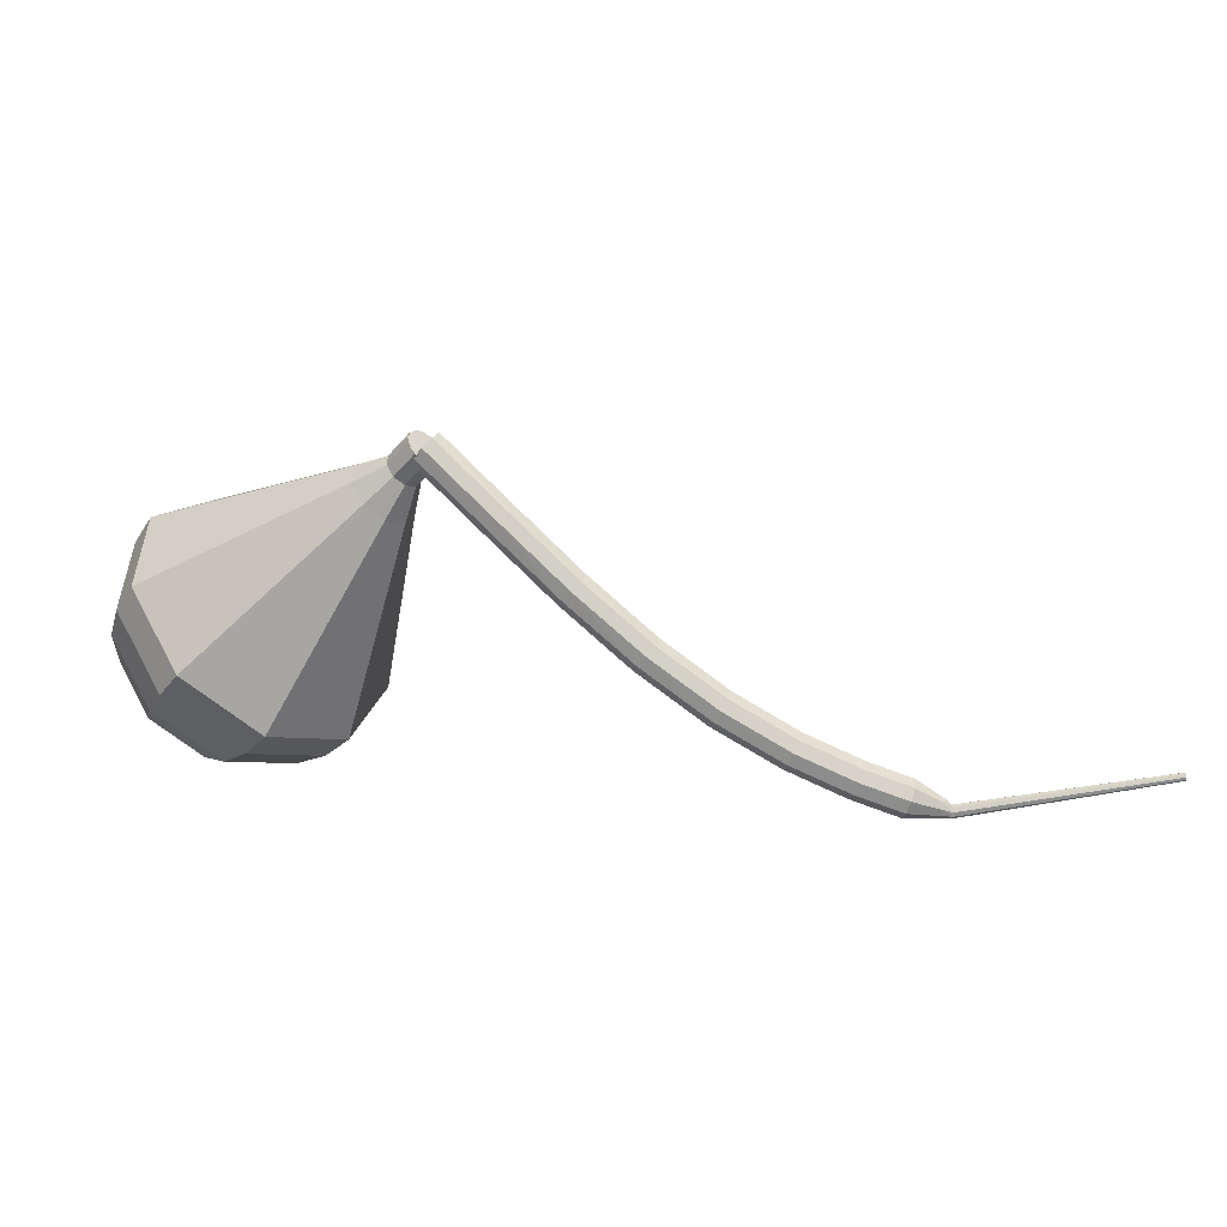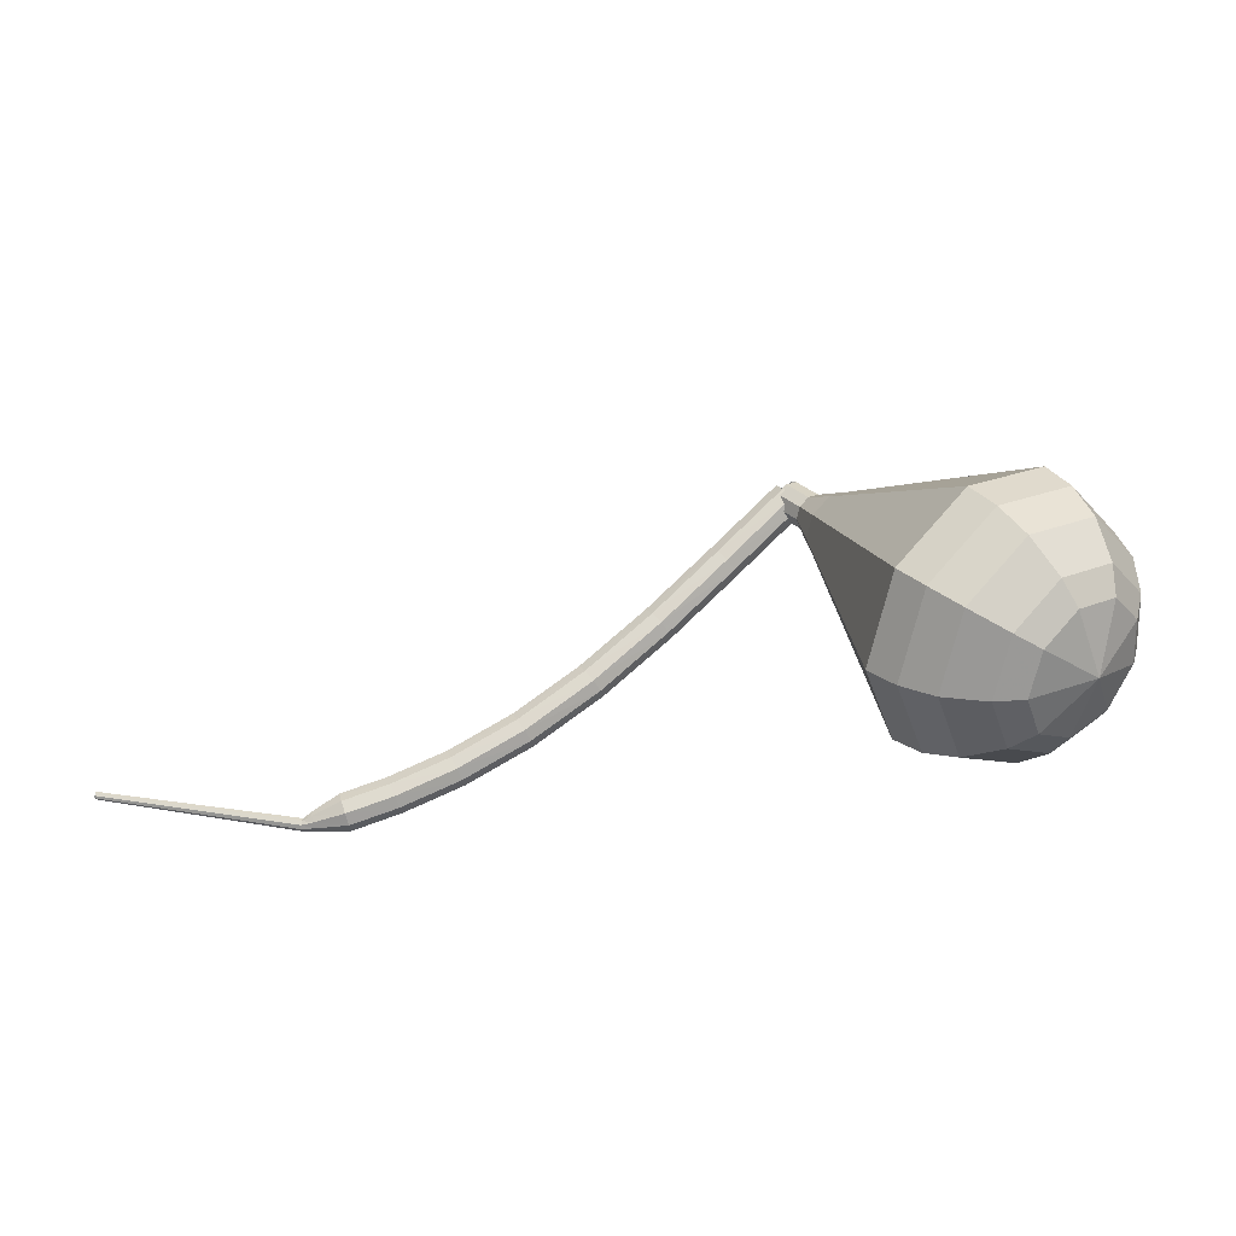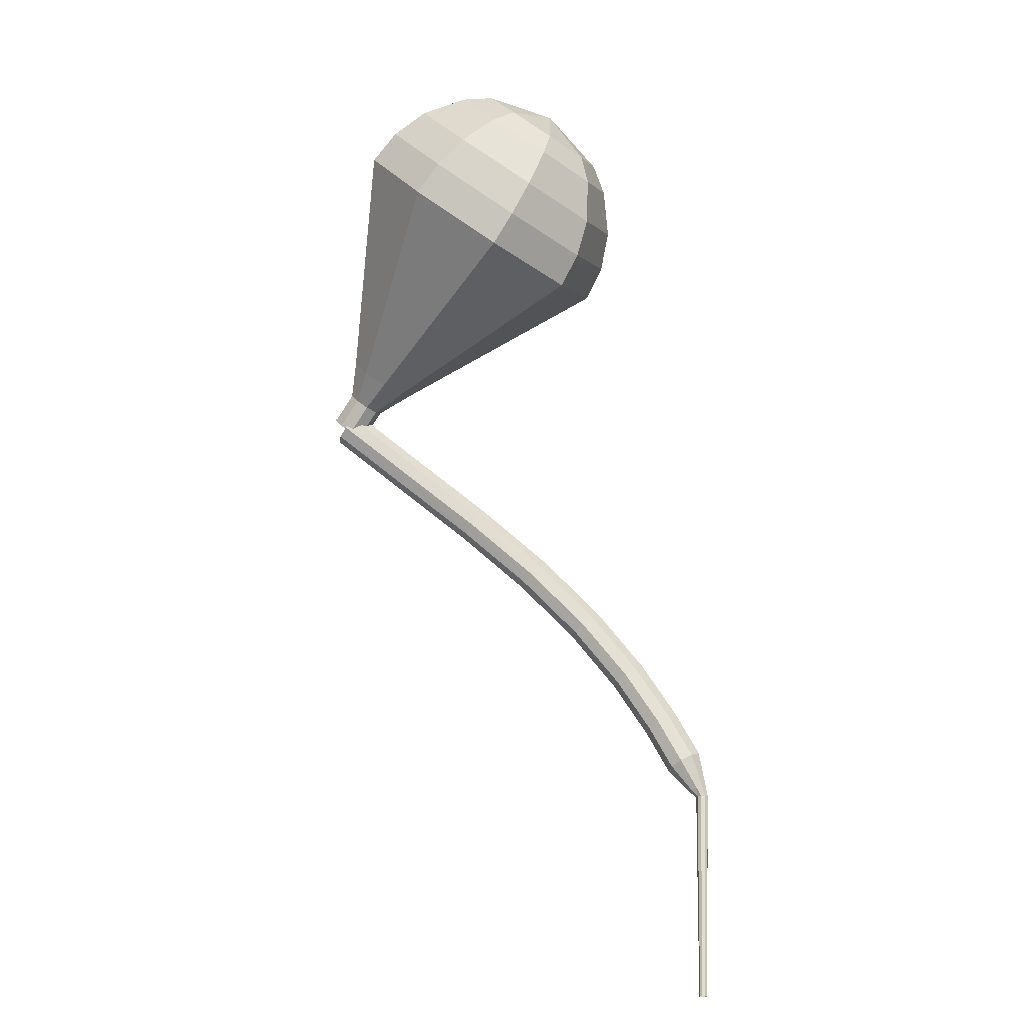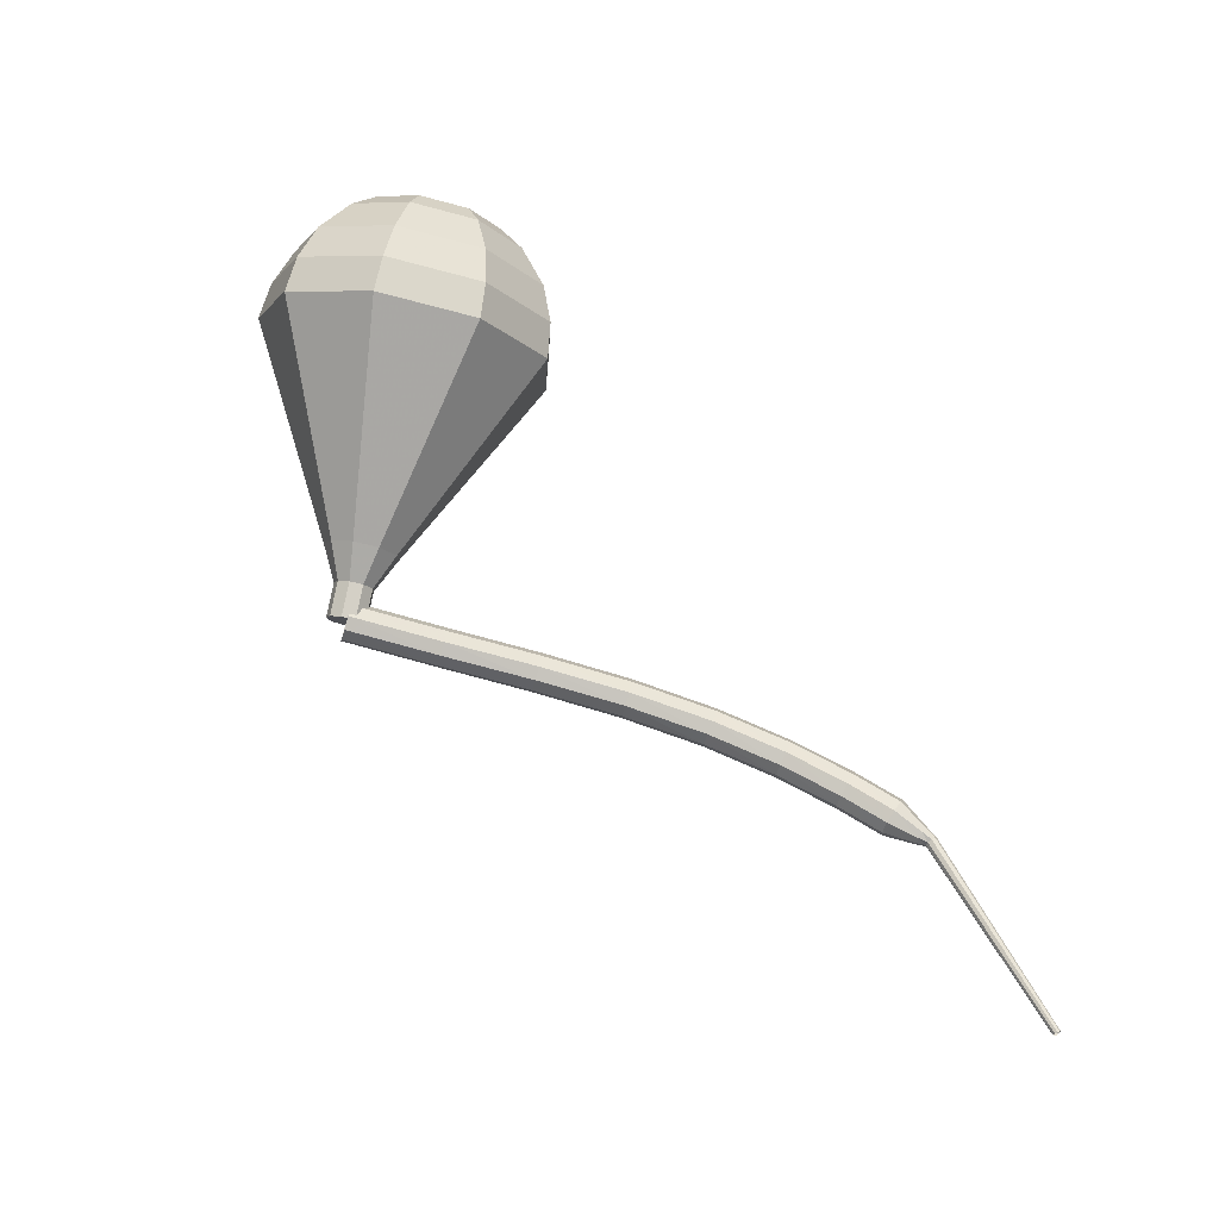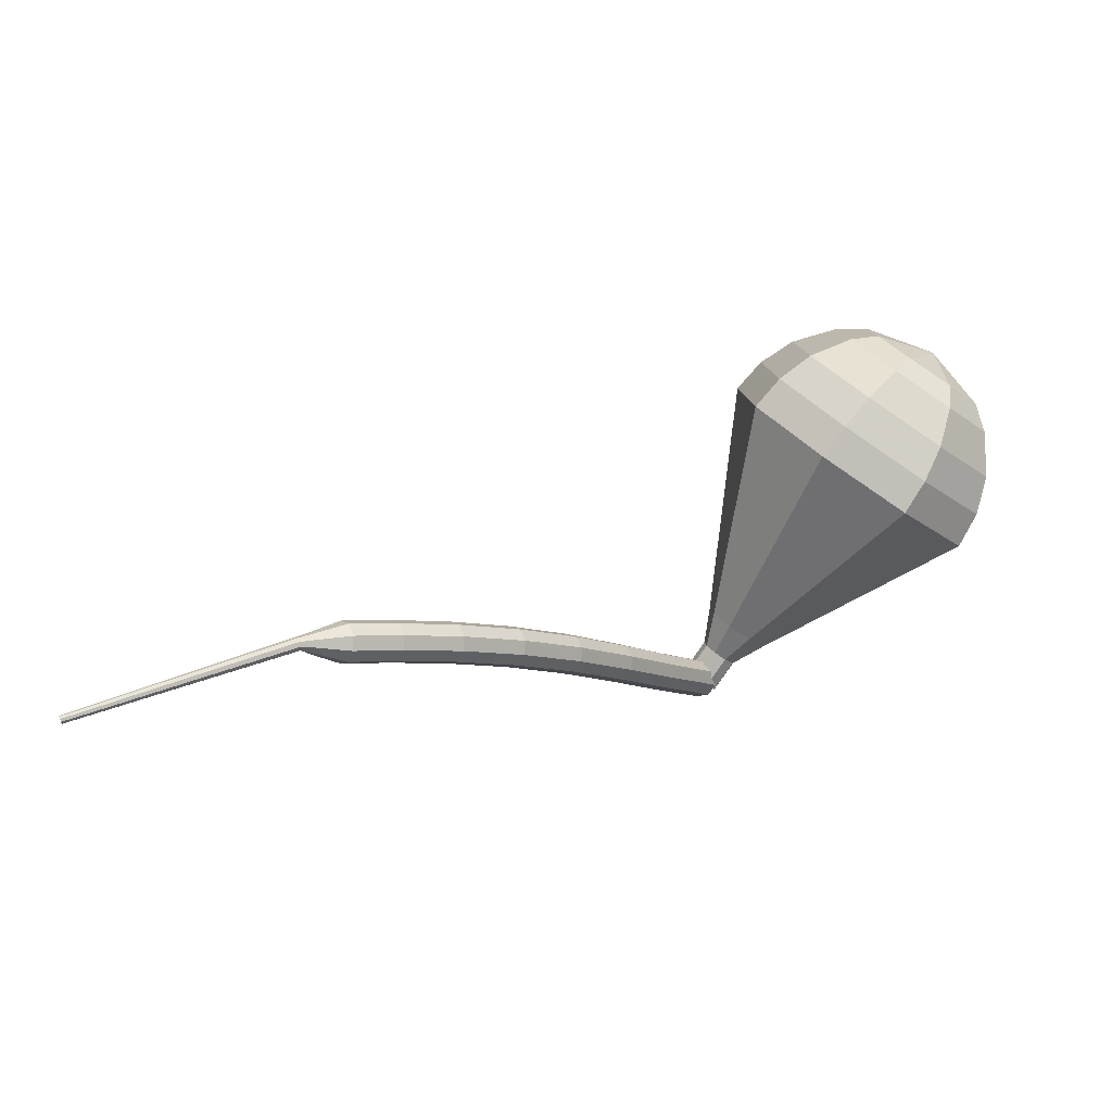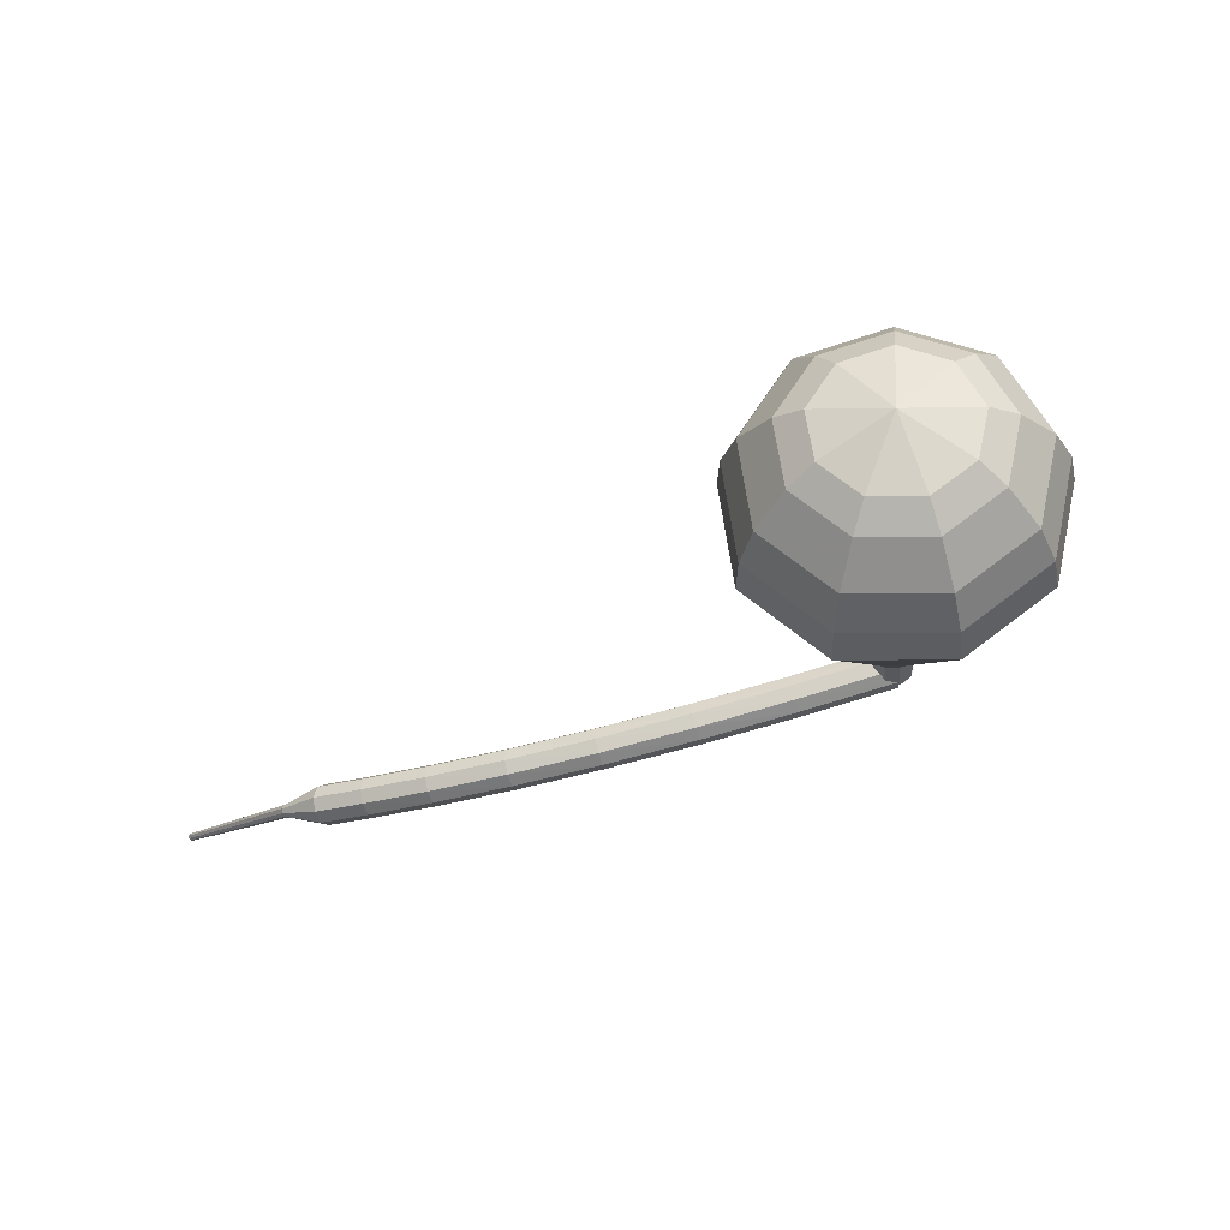
<metadata>
{"format":"obj","ext":"obj","renderer":"f3d","projection":"perspective","resolution":1024,"background":"white","views":[{"elev":5.8,"azim":-16.9,"up":"+Z"},{"elev":-19.7,"azim":164.5,"up":"+Z"},{"elev":49.1,"azim":81.7,"up":"+Y"},{"elev":35.8,"azim":50.1,"up":"+Y"},{"elev":-27.4,"azim":168.3,"up":"+Y"},{"elev":11.8,"azim":-137.2,"up":"+Y"}]}
</metadata>
<code>
g tube1
v 211.9 110.9 187.7
v 211.6 111.3 187.3
v 211.6 111.9 187
v 211.9 112.5 187.1
v 212.5 112.8 187.5
v 212.9 112.6 188
v 213.1 112 188.4
v 212.9 111.4 188.5
v 212.4 110.9 188.2
v 211.9 110.9 187.7
v 215.1 109.6 184.4
v 214.8 109.9 184
v 214.8 110.6 183.7
v 215.1 111.2 183.8
v 215.6 111.4 184.2
v 216.1 111.3 184.7
v 216.2 110.7 185.1
v 216 110.1 185.1
v 215.6 109.6 184.9
v 215.1 109.6 184.4
v 218.3 108.3 181.2
v 218 108.7 180.7
v 218 109.3 180.4
v 218.3 109.9 180.5
v 218.8 110.2 180.9
v 219.2 110 181.4
v 219.4 109.5 181.8
v 219.2 108.8 181.9
v 218.8 108.4 181.6
v 218.3 108.3 181.2
v 221.6 107.1 178.2
v 221.3 107.5 177.7
v 221.3 108.1 177.4
v 221.6 108.7 177.5
v 222 109 177.9
v 222.4 108.9 178.4
v 222.6 108.4 178.8
v 222.4 107.7 178.9
v 222 107.2 178.7
v 221.6 107.1 178.2
v 224.9 106 175.6
v 224.6 106.3 175.1
v 224.6 107 174.8
v 224.9 107.6 174.9
v 225.3 107.9 175.3
v 225.7 107.8 175.9
v 225.8 107.3 176.3
v 225.7 106.6 176.4
v 225.3 106.1 176.1
v 224.9 106 175.6
v 228.1 105 173.6
v 227.9 105.3 173.1
v 227.9 105.9 172.8
v 228.2 106.6 172.9
v 228.5 106.9 173.3
v 228.8 106.8 173.9
v 228.9 106.3 174.4
v 228.8 105.7 174.5
v 228.5 105.2 174.2
v 228.1 105 173.6
v 231 104.2 172.3
v 230.9 104.5 171.7
v 230.9 105.1 171.3
v 231.1 105.7 171.5
v 231.5 106.1 171.9
v 231.7 106 172.6
v 231.8 105.5 173.1
v 231.6 104.8 173.2
v 231.3 104.3 172.8
v 231 104.2 172.3
v 233.4 103.5 171.4
v 233.3 103.8 170.8
v 233.3 104.4 170.4
v 233.5 105 170.5
v 233.8 105.4 171
v 234 105.3 171.7
v 234.1 104.9 172.2
v 233.9 104.2 172.3
v 233.7 103.7 172
v 233.4 103.5 171.4
v 235 103.6 170.9
v 235 103.7 170.6
v 235 104 170.4
v 235.1 104.3 170.5
v 235.2 104.5 170.7
v 235.3 104.5 171
v 235.4 104.2 171.3
v 235.3 103.9 171.3
v 235.2 103.6 171.2
v 235 103.6 170.9
v 235.6 103.6 170.7
v 235.6 103.6 170.5
v 235.7 103.8 170.4
v 235.8 104 170.4
v 235.8 104.2 170.6
v 235.8 104.2 170.8
v 235.7 104.1 171
v 235.6 103.9 171
v 235.6 103.7 170.9
v 235.6 103.6 170.7
v 245.7 99.89 172.5
v 245.7 99.93 172.4
v 245.7 100 172.3
v 245.8 100.2 172.3
v 245.8 100.3 172.4
v 245.8 100.3 172.6
v 245.7 100.2 172.7
v 245.7 100.1 172.7
v 245.7 99.94 172.6
v 245.7 99.89 172.5
f 1 2 12
f 12 11 1
f 2 3 13
f 13 12 2
f 3 4 14
f 14 13 3
f 4 5 15
f 15 14 4
f 5 6 16
f 16 15 5
f 6 7 17
f 17 16 6
f 7 8 18
f 18 17 7
f 8 9 19
f 19 18 8
f 9 10 20
f 20 19 9
f 11 12 22
f 22 21 11
f 12 13 23
f 23 22 12
f 13 14 24
f 24 23 13
f 14 15 25
f 25 24 14
f 15 16 26
f 26 25 15
f 16 17 27
f 27 26 16
f 17 18 28
f 28 27 17
f 18 19 29
f 29 28 18
f 19 20 30
f 30 29 19
f 21 22 32
f 32 31 21
f 22 23 33
f 33 32 22
f 23 24 34
f 34 33 23
f 24 25 35
f 35 34 24
f 25 26 36
f 36 35 25
f 26 27 37
f 37 36 26
f 27 28 38
f 38 37 27
f 28 29 39
f 39 38 28
f 29 30 40
f 40 39 29
f 31 32 42
f 42 41 31
f 32 33 43
f 43 42 32
f 33 34 44
f 44 43 33
f 34 35 45
f 45 44 34
f 35 36 46
f 46 45 35
f 36 37 47
f 47 46 36
f 37 38 48
f 48 47 37
f 38 39 49
f 49 48 38
f 39 40 50
f 50 49 39
f 41 42 52
f 52 51 41
f 42 43 53
f 53 52 42
f 43 44 54
f 54 53 43
f 44 45 55
f 55 54 44
f 45 46 56
f 56 55 45
f 46 47 57
f 57 56 46
f 47 48 58
f 58 57 47
f 48 49 59
f 59 58 48
f 49 50 60
f 60 59 49
f 51 52 62
f 62 61 51
f 52 53 63
f 63 62 52
f 53 54 64
f 64 63 53
f 54 55 65
f 65 64 54
f 55 56 66
f 66 65 55
f 56 57 67
f 67 66 56
f 57 58 68
f 68 67 57
f 58 59 69
f 69 68 58
f 59 60 70
f 70 69 59
f 61 62 72
f 72 71 61
f 62 63 73
f 73 72 62
f 63 64 74
f 74 73 63
f 64 65 75
f 75 74 64
f 65 66 76
f 76 75 65
f 66 67 77
f 77 76 66
f 67 68 78
f 78 77 67
f 68 69 79
f 79 78 68
f 69 70 80
f 80 79 69
f 71 72 82
f 82 81 71
f 72 73 83
f 83 82 72
f 73 74 84
f 84 83 73
f 74 75 85
f 85 84 74
f 75 76 86
f 86 85 75
f 76 77 87
f 87 86 76
f 77 78 88
f 88 87 77
f 78 79 89
f 89 88 78
f 79 80 90
f 90 89 79
f 81 82 92
f 92 91 81
f 82 83 93
f 93 92 82
f 83 84 94
f 94 93 83
f 84 85 95
f 95 94 84
f 85 86 96
f 96 95 85
f 86 87 97
f 97 96 86
f 87 88 98
f 98 97 87
f 88 89 99
f 99 98 88
f 89 90 100
f 100 99 89
f 91 92 102
f 102 101 91
f 92 93 103
f 103 102 92
f 93 94 104
f 104 103 93
f 94 95 105
f 105 104 94
f 95 96 106
f 106 105 95
f 96 97 107
f 107 106 96
f 97 98 108
f 108 107 97
f 98 99 109
f 109 108 98
f 99 100 110
f 110 109 99
v 211.5 111.3 187.7
v 211.9 111 187.3
v 212.5 111.2 187
v 213 111.6 187.1
v 213.2 112.2 187.5
v 213 112.5 188
v 212.4 112.6 188.4
v 211.8 112.2 188.5
v 211.4 111.7 188.2
v 211.5 111.3 187.7
v 213.1 112.4 187.7
v 213.2 111.9 187.2
v 212.8 111.4 187
v 212.2 111.1 187.1
v 211.7 111.1 187.5
v 211.4 111.5 188
v 211.6 112 188.4
v 212.1 112.4 188.5
v 212.7 112.6 188.3
v 213.1 112.4 187.7
v 212.3 113.5 186.7
v 212.4 113.1 186.1
v 212 112.6 185.9
v 211.4 112.2 186
v 210.9 112.3 186.4
v 210.6 112.6 186.9
v 210.8 113.1 187.3
v 211.3 113.6 187.4
v 211.9 113.7 187.2
v 212.3 113.5 186.7
v 212.3 115.2 185.6
v 212.3 114.3 184.6
v 211.6 113.4 184.1
v 210.5 112.8 184.3
v 209.5 112.8 185.1
v 209.1 113.4 186.1
v 209.4 114.4 186.8
v 210.4 115.2 187
v 211.5 115.5 186.5
v 212.3 115.2 185.6
v 212.3 116.9 184.5
v 212.4 115.6 183
v 211.3 114.1 182.3
v 209.6 113.2 182.5
v 208.1 113.3 183.7
v 207.4 114.3 185.2
v 207.9 115.7 186.4
v 209.4 116.9 186.6
v 211.1 117.4 185.9
v 212.3 116.9 184.5
v 212.2 118.5 183.4
v 212.4 116.8 181.5
v 211 114.9 180.5
v 208.7 113.7 180.8
v 206.7 113.8 182.4
v 205.8 115.1 184.4
v 206.5 117 185.9
v 208.4 118.7 186.3
v 210.7 119.3 185.3
v 212.2 118.5 183.4
v 212.2 121.9 181.2
v 212.4 119.3 178.3
v 210.3 116.4 176.8
v 207 114.6 177.4
v 203.9 114.7 179.7
v 202.5 116.7 182.7
v 203.6 119.6 185
v 206.4 122.1 185.5
v 209.9 123 184
v 212.2 121.9 181.2
v 212.2 125.2 179
v 212.4 121.8 175.2
v 209.7 118 173.2
v 205.2 115.6 173.9
v 201.1 115.7 177
v 199.3 118.3 181
v 200.6 122.2 184.1
v 204.5 125.5 184.8
v 209.1 126.7 182.8
v 212.2 125.2 179
v 211.2 126.3 177.8
v 211.4 123 174.2
v 208.7 119.3 172.2
v 204.4 117 172.9
v 200.4 117.1 175.9
v 198.7 119.6 179.8
v 200 123.4 182.8
v 203.7 126.6 183.5
v 208.1 127.7 181.5
v 211.2 126.3 177.8
v 209.7 127.1 176.7
v 209.9 124.1 173.4
v 207.5 120.8 171.7
v 203.6 118.7 172.3
v 200.1 118.8 174.9
v 198.5 121.1 178.4
v 199.7 124.5 181.1
v 203 127.3 181.7
v 207 128.4 180
v 209.7 127.1 176.7
v 207.6 127.5 175.5
v 207.7 125.2 173
v 205.9 122.6 171.7
v 203 121.1 172.1
v 200.2 121.1 174.2
v 199.1 122.9 176.9
v 199.9 125.4 178.9
v 202.5 127.6 179.4
v 205.5 128.4 178
v 207.6 127.5 175.5
v 206.1 127.3 174.9
v 206.2 125.6 173.1
v 204.8 123.8 172.1
v 202.7 122.6 172.5
v 200.7 122.7 174
v 199.8 124 175.9
v 200.5 125.8 177.4
v 202.3 127.4 177.8
v 204.6 128 176.8
v 206.1 127.3 174.9
v 202.7 125.9 174.4
v 202.7 125.9 174.4
v 202.7 125.9 174.4
v 202.7 125.9 174.4
v 202.7 125.9 174.4
v 202.7 125.9 174.4
v 202.7 125.9 174.4
v 202.7 125.9 174.4
v 202.7 125.9 174.4
v 202.7 125.9 174.4
f 111 112 122
f 122 121 111
f 112 113 123
f 123 122 112
f 113 114 124
f 124 123 113
f 114 115 125
f 125 124 114
f 115 116 126
f 126 125 115
f 116 117 127
f 127 126 116
f 117 118 128
f 128 127 117
f 118 119 129
f 129 128 118
f 119 120 130
f 130 129 119
f 121 122 132
f 132 131 121
f 122 123 133
f 133 132 122
f 123 124 134
f 134 133 123
f 124 125 135
f 135 134 124
f 125 126 136
f 136 135 125
f 126 127 137
f 137 136 126
f 127 128 138
f 138 137 127
f 128 129 139
f 139 138 128
f 129 130 140
f 140 139 129
f 131 132 142
f 142 141 131
f 132 133 143
f 143 142 132
f 133 134 144
f 144 143 133
f 134 135 145
f 145 144 134
f 135 136 146
f 146 145 135
f 136 137 147
f 147 146 136
f 137 138 148
f 148 147 137
f 138 139 149
f 149 148 138
f 139 140 150
f 150 149 139
f 141 142 152
f 152 151 141
f 142 143 153
f 153 152 142
f 143 144 154
f 154 153 143
f 144 145 155
f 155 154 144
f 145 146 156
f 156 155 145
f 146 147 157
f 157 156 146
f 147 148 158
f 158 157 147
f 148 149 159
f 159 158 148
f 149 150 160
f 160 159 149
f 151 152 162
f 162 161 151
f 152 153 163
f 163 162 152
f 153 154 164
f 164 163 153
f 154 155 165
f 165 164 154
f 155 156 166
f 166 165 155
f 156 157 167
f 167 166 156
f 157 158 168
f 168 167 157
f 158 159 169
f 169 168 158
f 159 160 170
f 170 169 159
f 161 162 172
f 172 171 161
f 162 163 173
f 173 172 162
f 163 164 174
f 174 173 163
f 164 165 175
f 175 174 164
f 165 166 176
f 176 175 165
f 166 167 177
f 177 176 166
f 167 168 178
f 178 177 167
f 168 169 179
f 179 178 168
f 169 170 180
f 180 179 169
f 171 172 182
f 182 181 171
f 172 173 183
f 183 182 172
f 173 174 184
f 184 183 173
f 174 175 185
f 185 184 174
f 175 176 186
f 186 185 175
f 176 177 187
f 187 186 176
f 177 178 188
f 188 187 177
f 178 179 189
f 189 188 178
f 179 180 190
f 190 189 179
f 181 182 192
f 192 191 181
f 182 183 193
f 193 192 182
f 183 184 194
f 194 193 183
f 184 185 195
f 195 194 184
f 185 186 196
f 196 195 185
f 186 187 197
f 197 196 186
f 187 188 198
f 198 197 187
f 188 189 199
f 199 198 188
f 189 190 200
f 200 199 189
f 191 192 202
f 202 201 191
f 192 193 203
f 203 202 192
f 193 194 204
f 204 203 193
f 194 195 205
f 205 204 194
f 195 196 206
f 206 205 195
f 196 197 207
f 207 206 196
f 197 198 208
f 208 207 197
f 198 199 209
f 209 208 198
f 199 200 210
f 210 209 199
f 201 202 212
f 212 211 201
f 202 203 213
f 213 212 202
f 203 204 214
f 214 213 203
f 204 205 215
f 215 214 204
f 205 206 216
f 216 215 205
f 206 207 217
f 217 216 206
f 207 208 218
f 218 217 207
f 208 209 219
f 219 218 208
f 209 210 220
f 220 219 209
f 211 212 222
f 222 221 211
f 212 213 223
f 223 222 212
f 213 214 224
f 224 223 213
f 214 215 225
f 225 224 214
f 215 216 226
f 226 225 215
f 216 217 227
f 227 226 216
f 217 218 228
f 228 227 217
f 218 219 229
f 229 228 218
f 219 220 230
f 230 229 219
f 221 222 232
f 232 231 221
f 222 223 233
f 233 232 222
f 223 224 234
f 234 233 223
f 224 225 235
f 235 234 224
f 225 226 236
f 236 235 225
f 226 227 237
f 237 236 226
f 227 228 238
f 238 237 227
f 228 229 239
f 239 238 228
f 229 230 240
f 240 239 229

</code>
